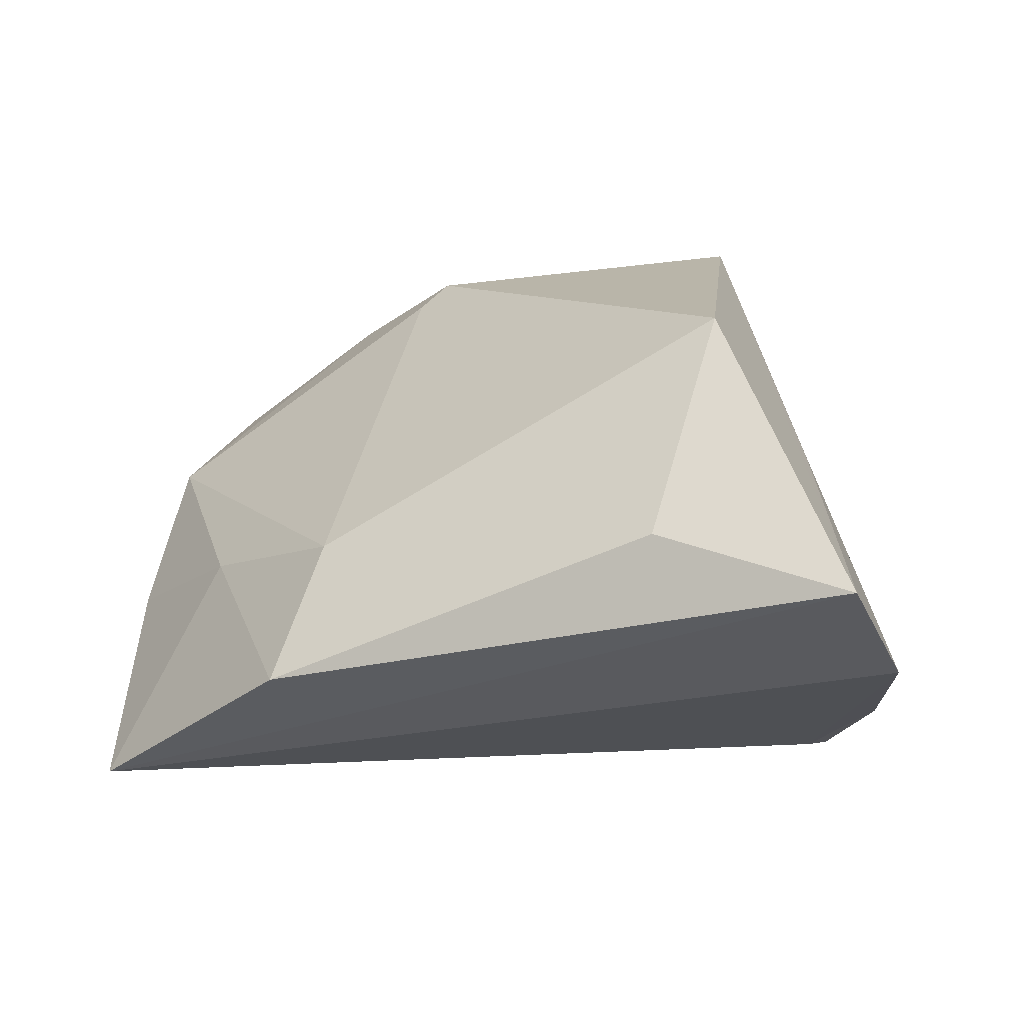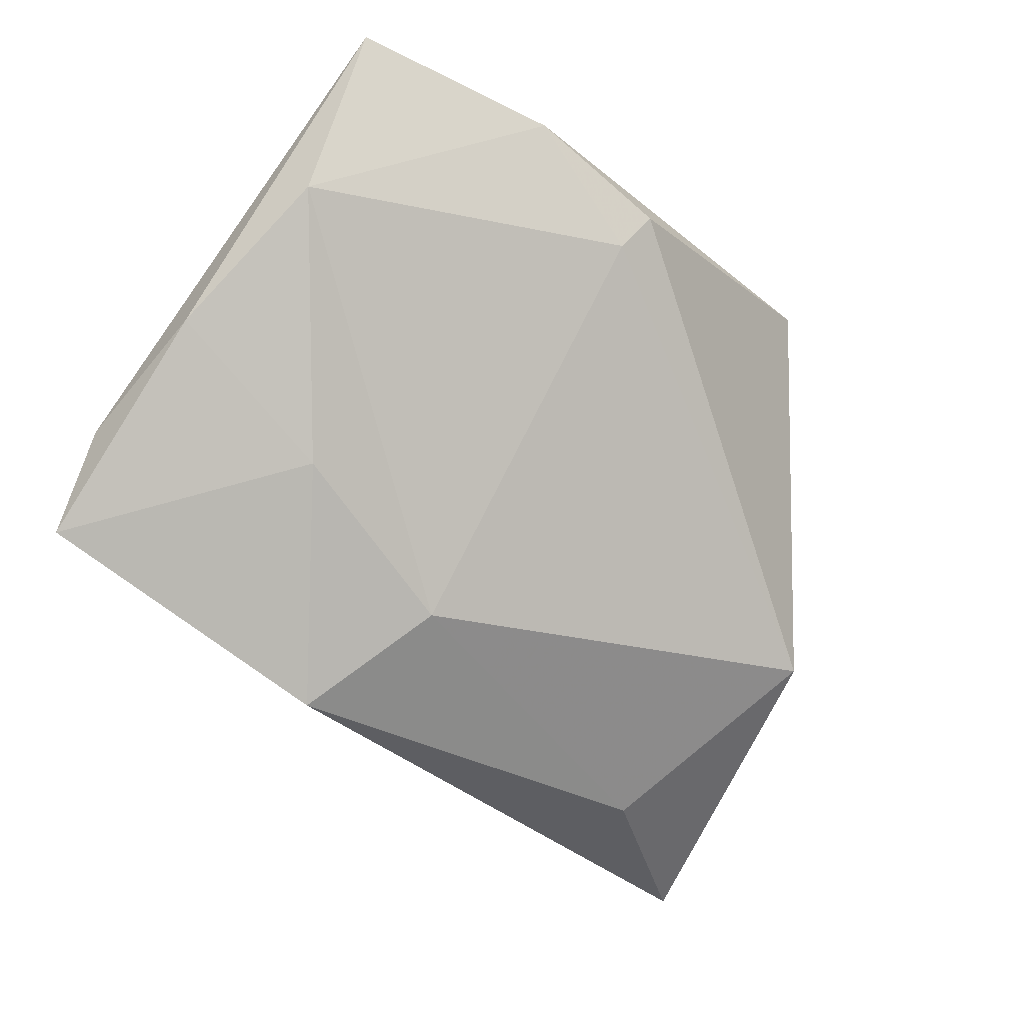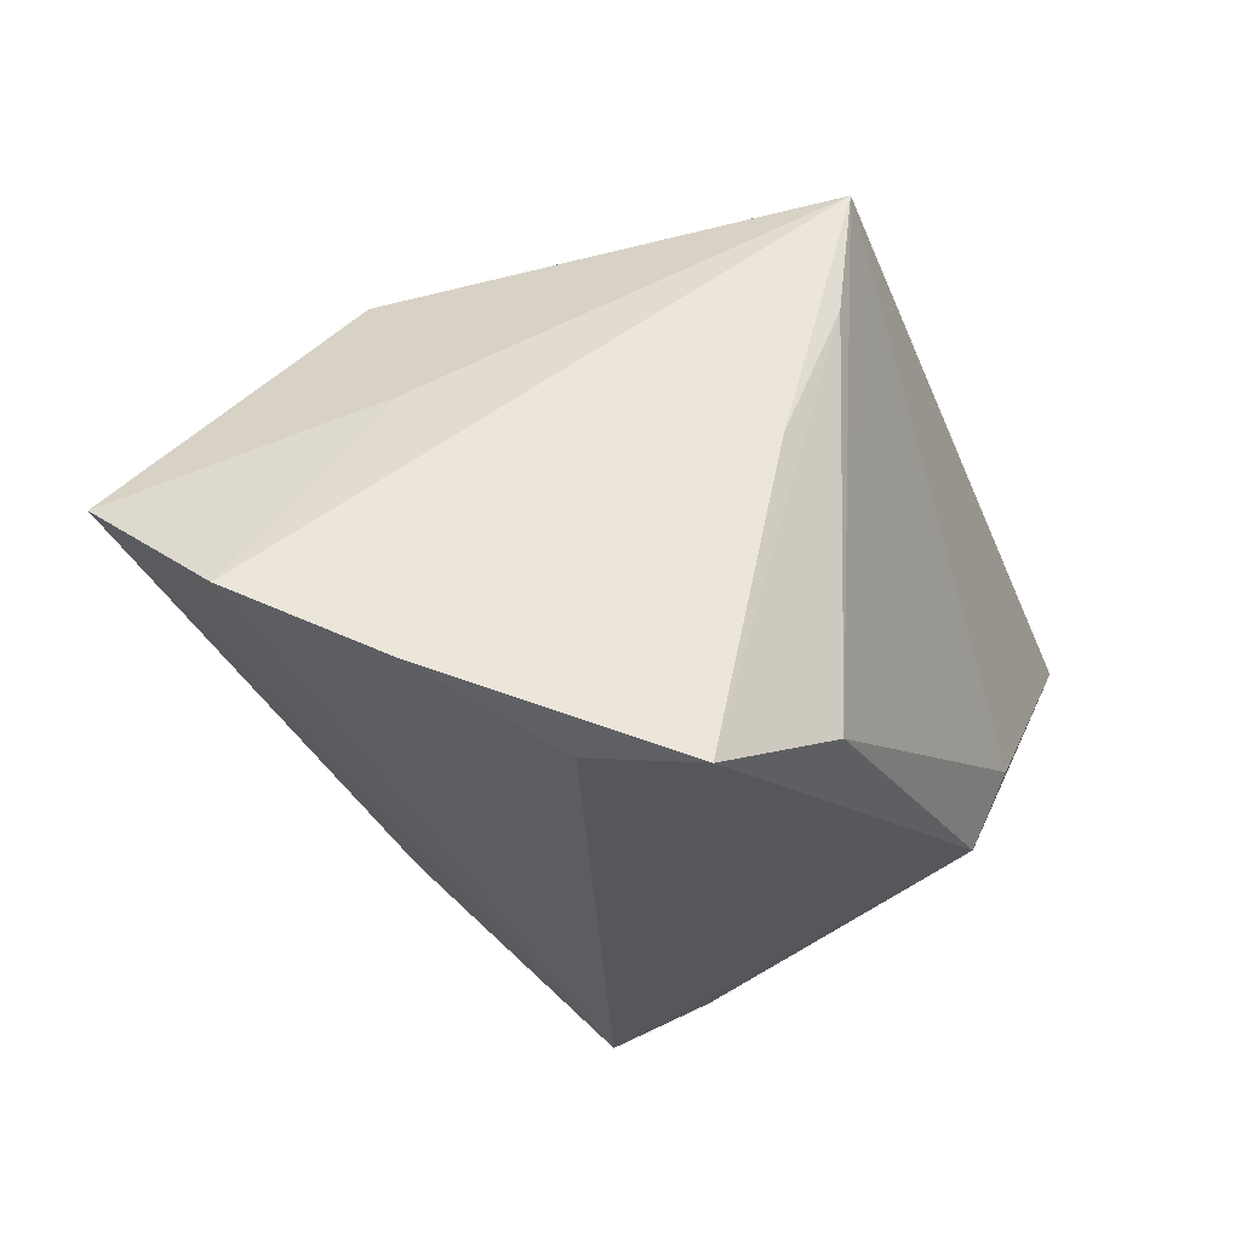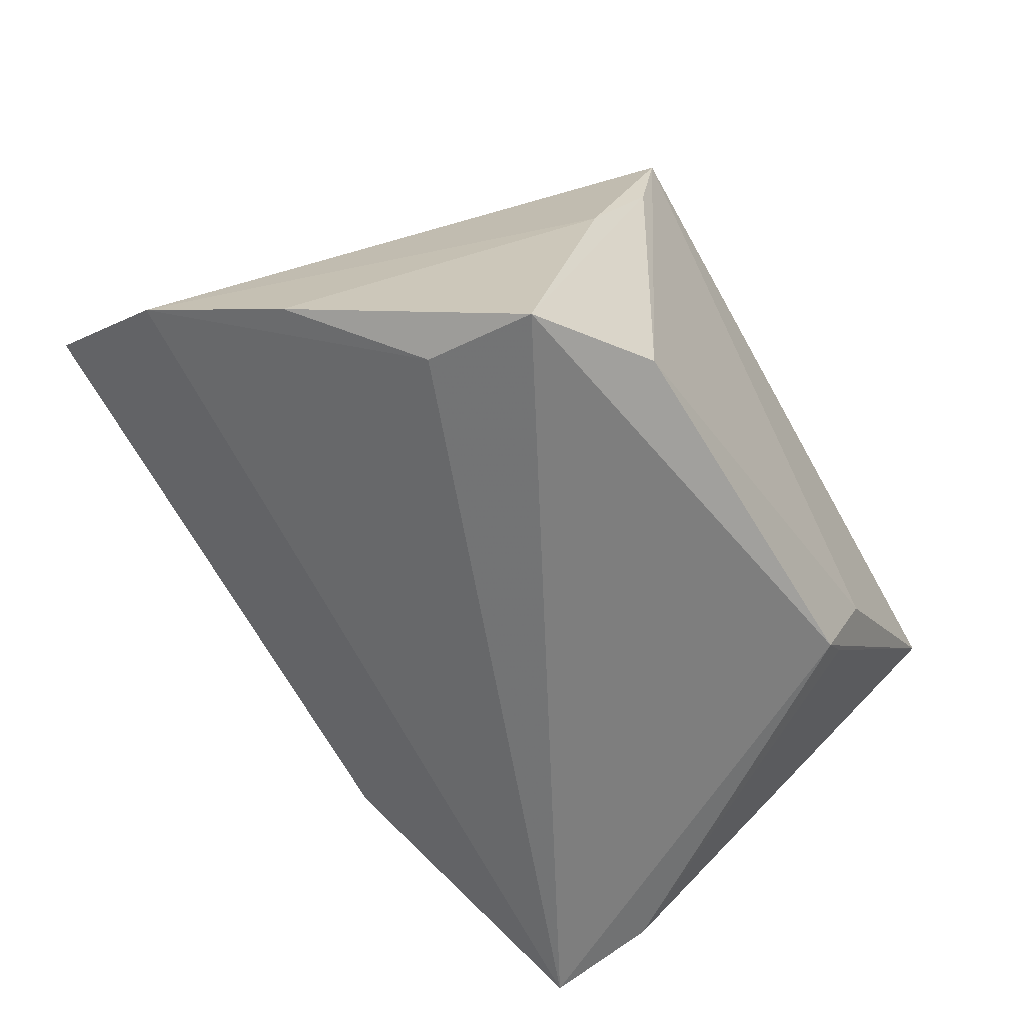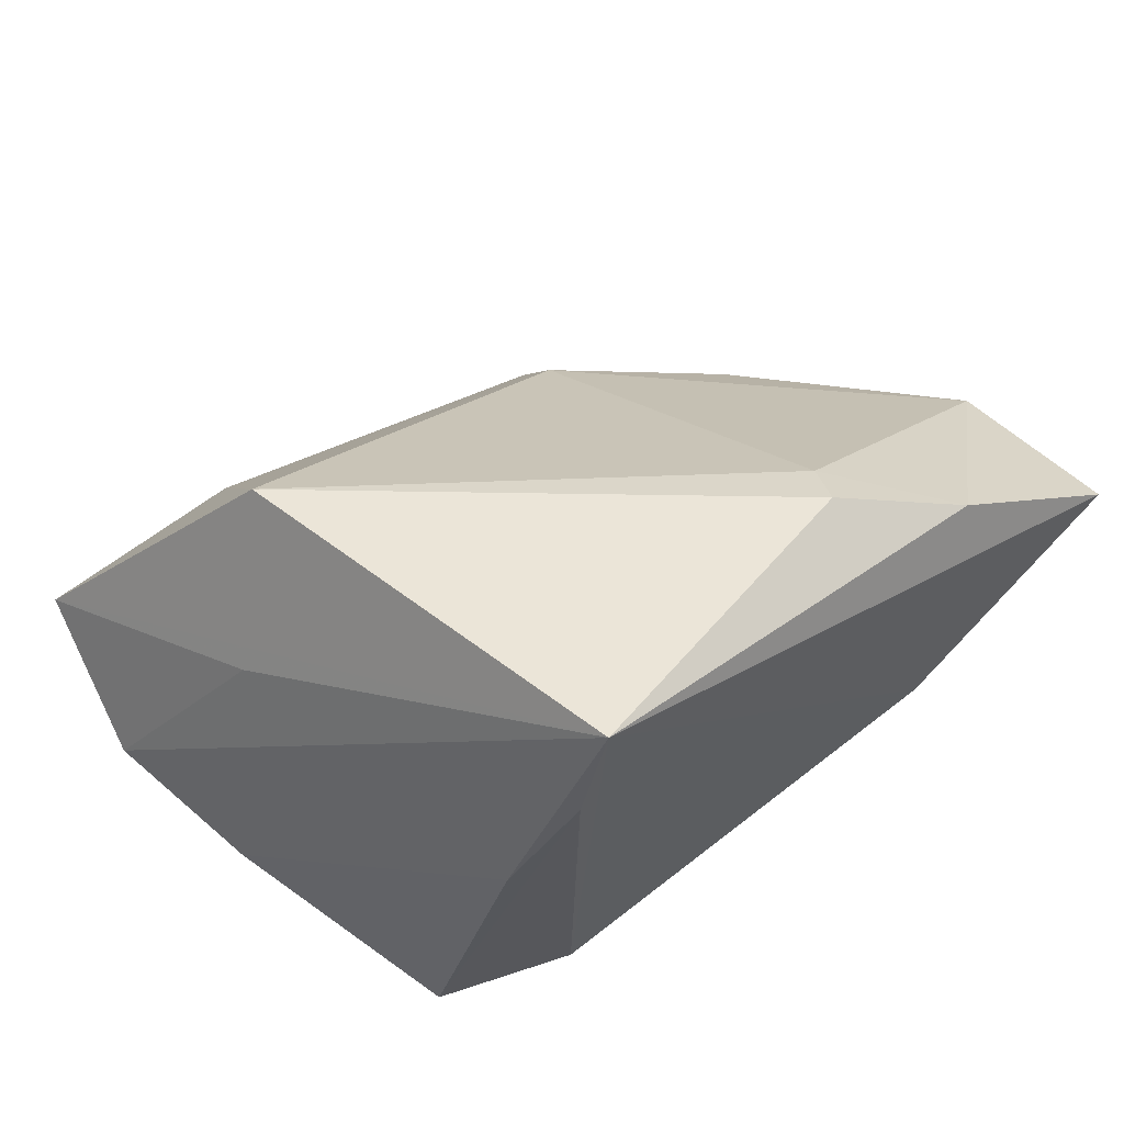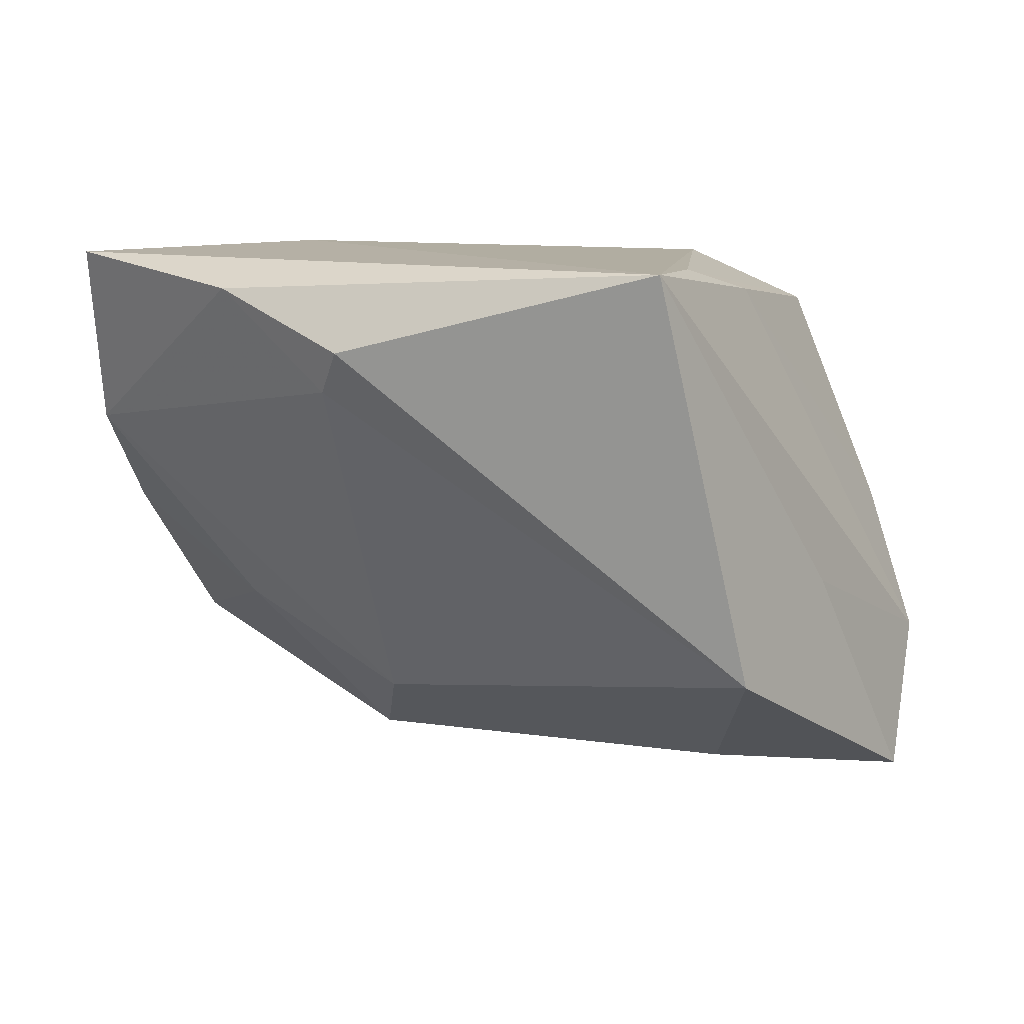
<metadata>
{"format":"obj","ext":"obj","renderer":"f3d","projection":"perspective","resolution":1024,"background":"white","views":[{"elev":6.6,"azim":18.4,"up":"+Z"},{"elev":-35.3,"azim":-61.8,"up":"+Y"},{"elev":-24.1,"azim":113.4,"up":"+Z"},{"elev":-58.7,"azim":121.1,"up":"+Z"},{"elev":60.1,"azim":143.3,"up":"+Z"},{"elev":11.7,"azim":5.5,"up":"+Y"}]}
</metadata>
<code>
v -0.03297 0.0263 0.02638
v 0.03008 -0.0203 0.03026
v 0.03713 0.02024 -0.02917
v -0.05343 -0.006118 -0.00986
v -0.04857 -0.02655 -0.02917
v -0.05347 0.02941 0.01279
v -0.02874 0.02941 -0.008565
v -0.03632 -0.01797 -0.002714
v 0.04766 -0.005745 -0.01887
v -0.01824 0.01959 0.03362
v -0.01661 -0.02929 0.002148
v 0.01936 0.02941 0.03778
v 0.02924 0.02489 0.006357
v -0.02549 0.02602 -0.01822
v 0.02681 -0.03648 0.00628
v -0.0196 -0.03905 -0.01288
v 0.05288 -0.02233 -0.01065
v -0.02908 0.02593 -0.01485
v -0.04931 -0.01424 -0.02472
v 0.0222 0.0287 0.02282
v -0.02032 0.01456 0.03057
v 0.03964 -0.01101 0.01296
v 0.03712 0.007125 -0.02666
v 0.02231 0.02742 -0.02266
v -0.05368 0.0075 0.0061
v 0.05041 -0.03854 0.0009799
f 26 12 2
f 26 5 17
f 17 13 12
f 4 6 19
f 19 5 4
f 7 6 12
f 12 24 7
f 20 13 3
f 3 24 20
f 12 13 20
f 20 24 12
f 23 5 3
f 23 17 5
f 22 12 26
f 26 17 22
f 22 17 12
f 14 24 3
f 3 5 14
f 5 19 14
f 14 7 24
f 6 7 14
f 4 5 8
f 21 11 2
f 26 2 15
f 2 11 15
f 9 23 3
f 17 23 9
f 3 13 9
f 13 17 9
f 18 19 6
f 6 14 18
f 18 14 19
f 25 8 11
f 11 21 25
f 25 6 4
f 4 8 25
f 12 6 1
f 6 25 1
f 1 25 21
f 16 15 11
f 16 8 5
f 11 8 16
f 16 5 26
f 26 15 16
f 12 1 10
f 10 1 21
f 10 2 12
f 10 21 2

</code>
